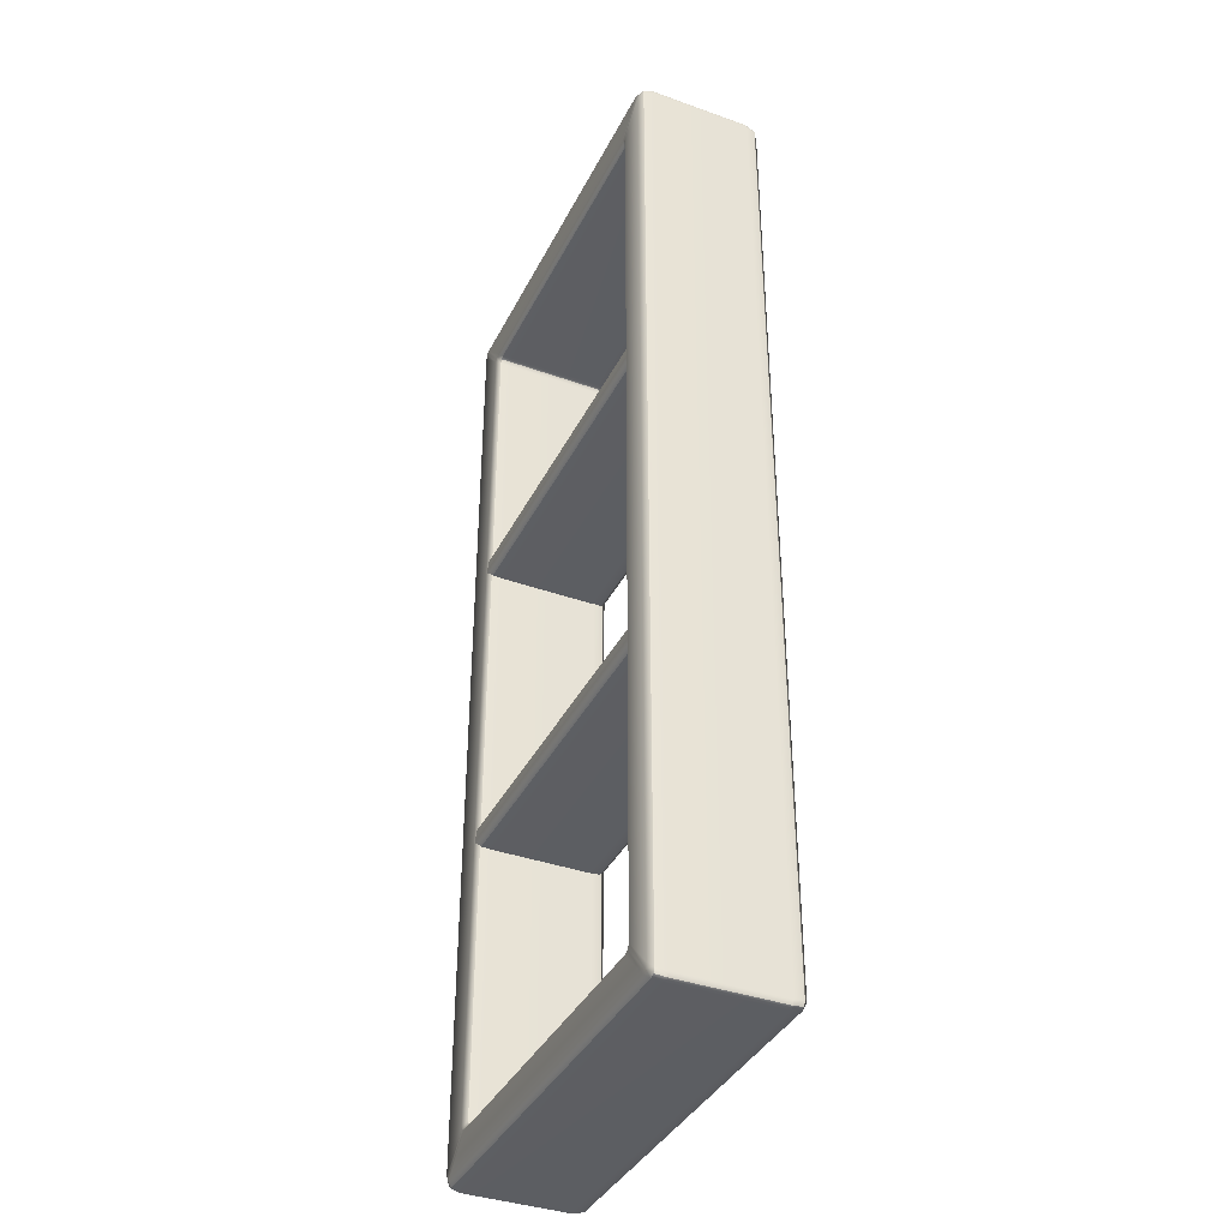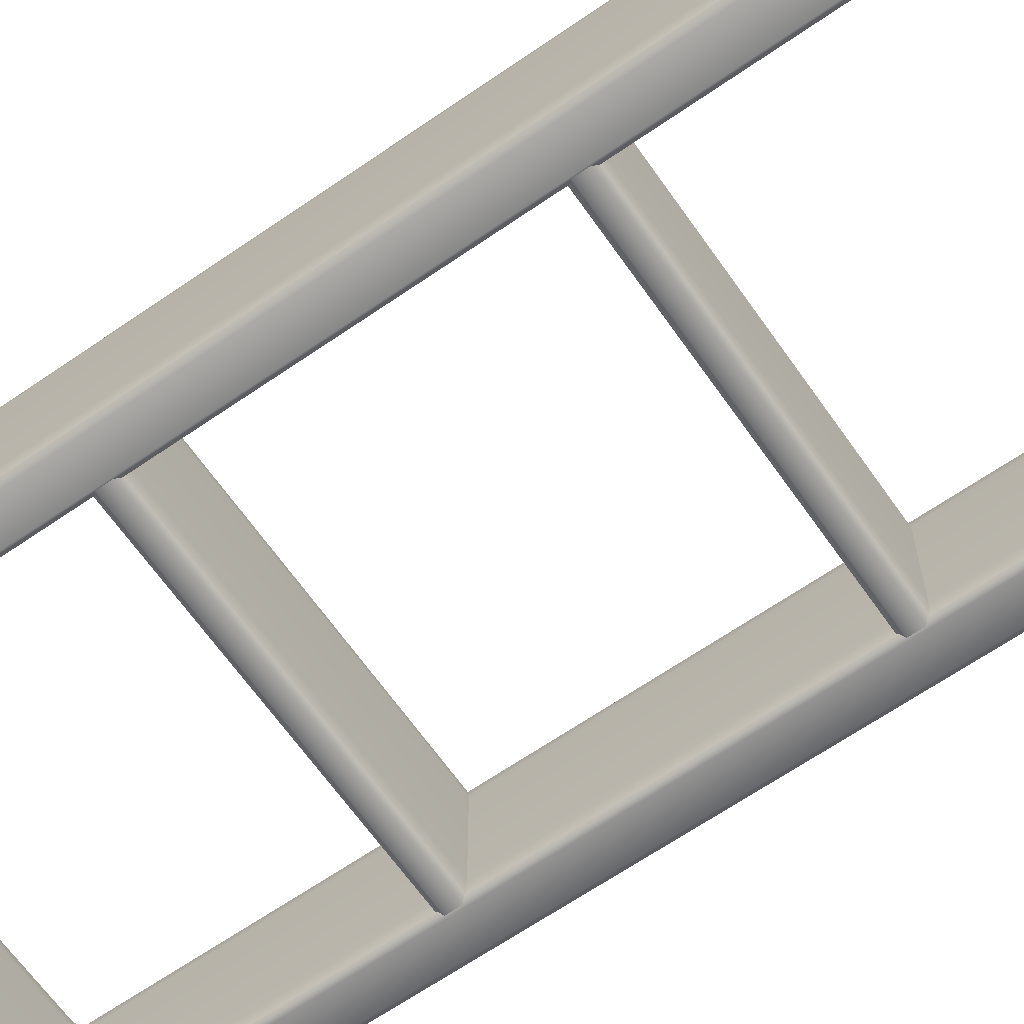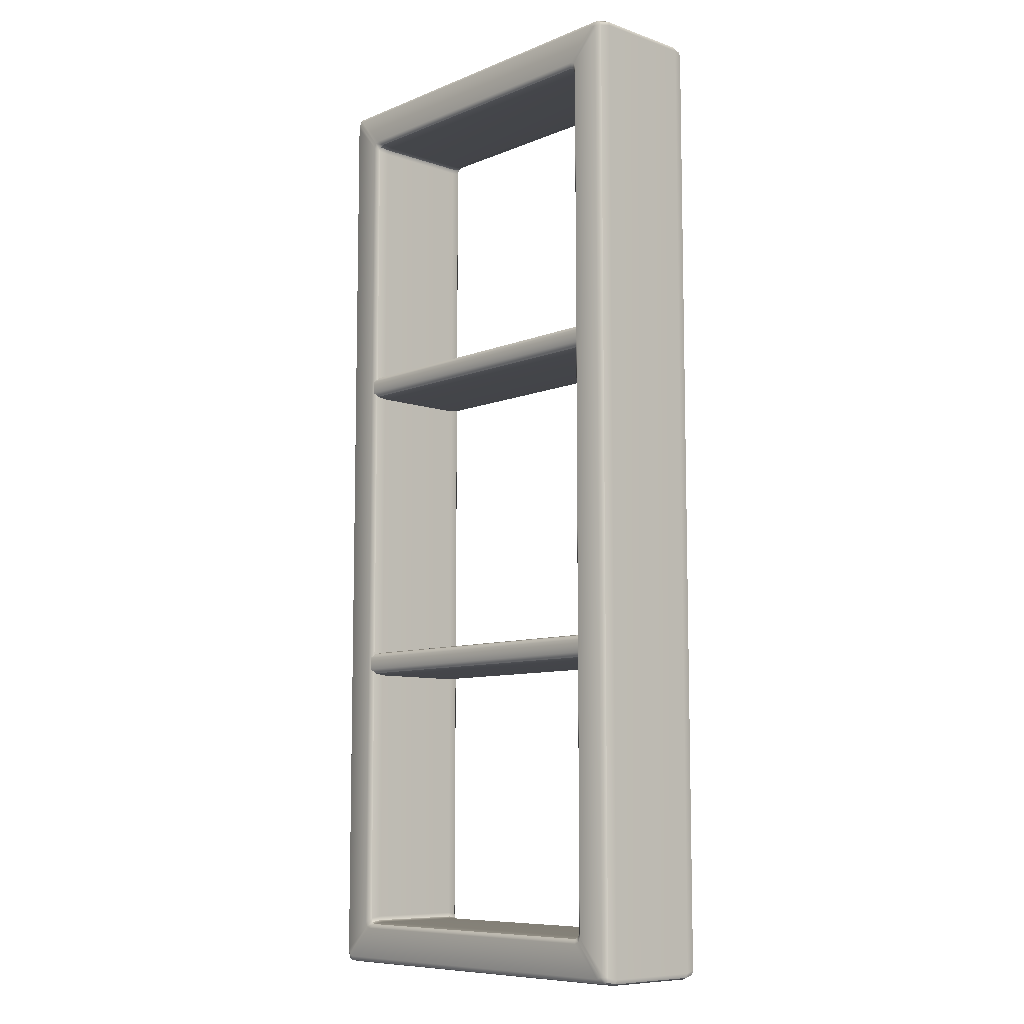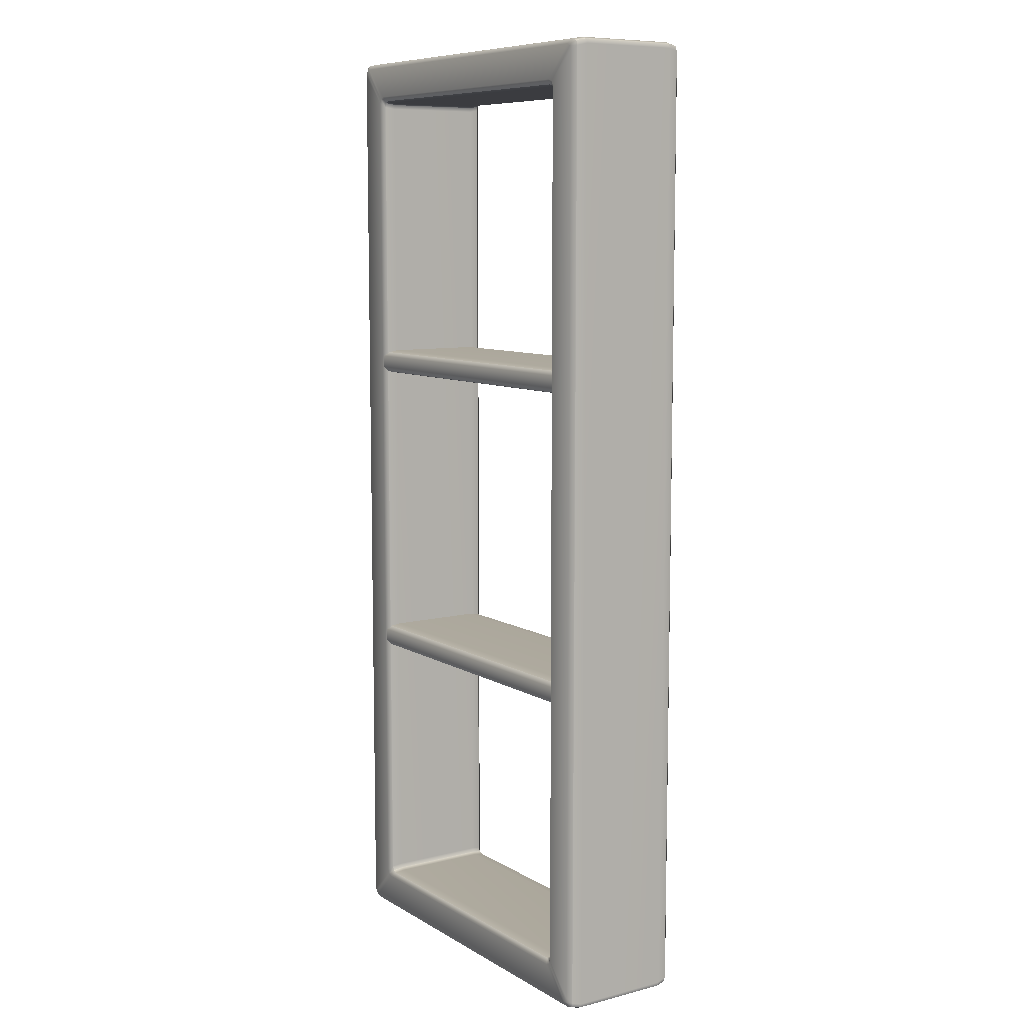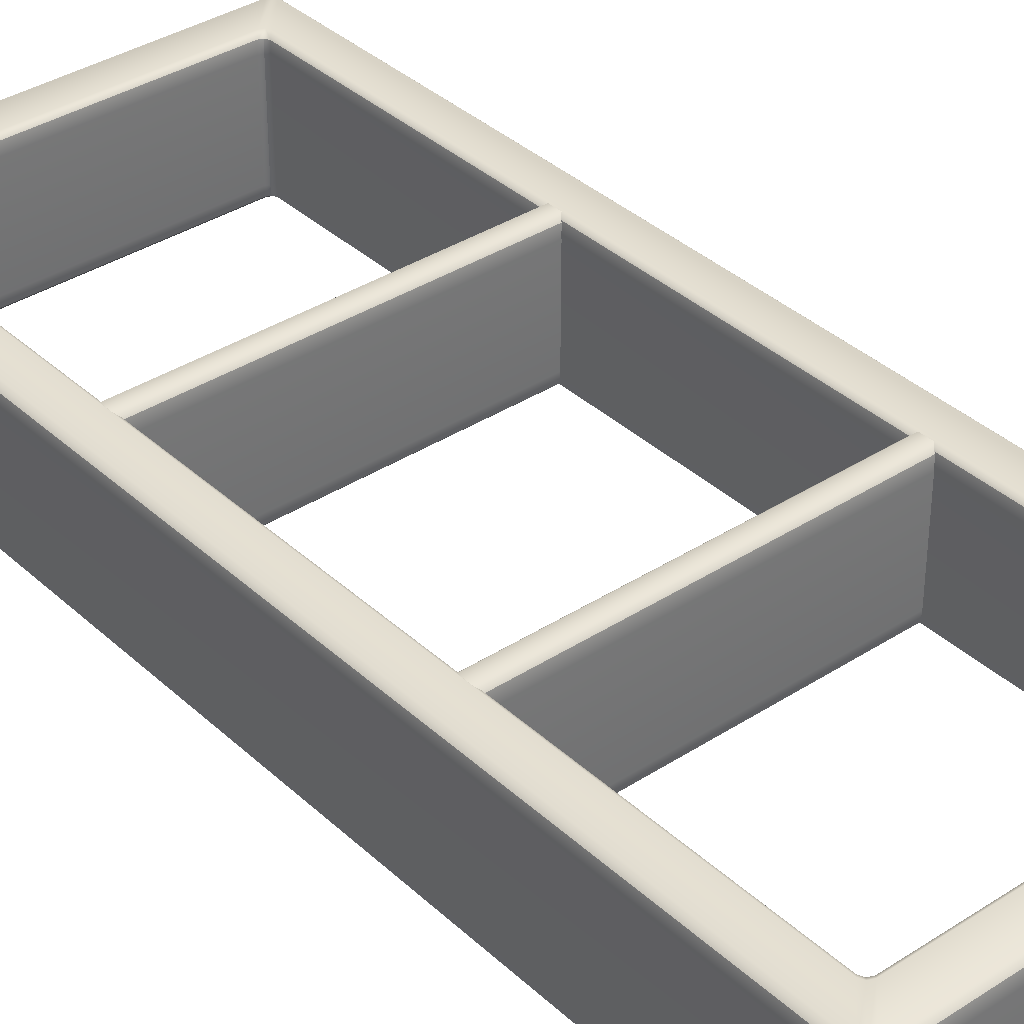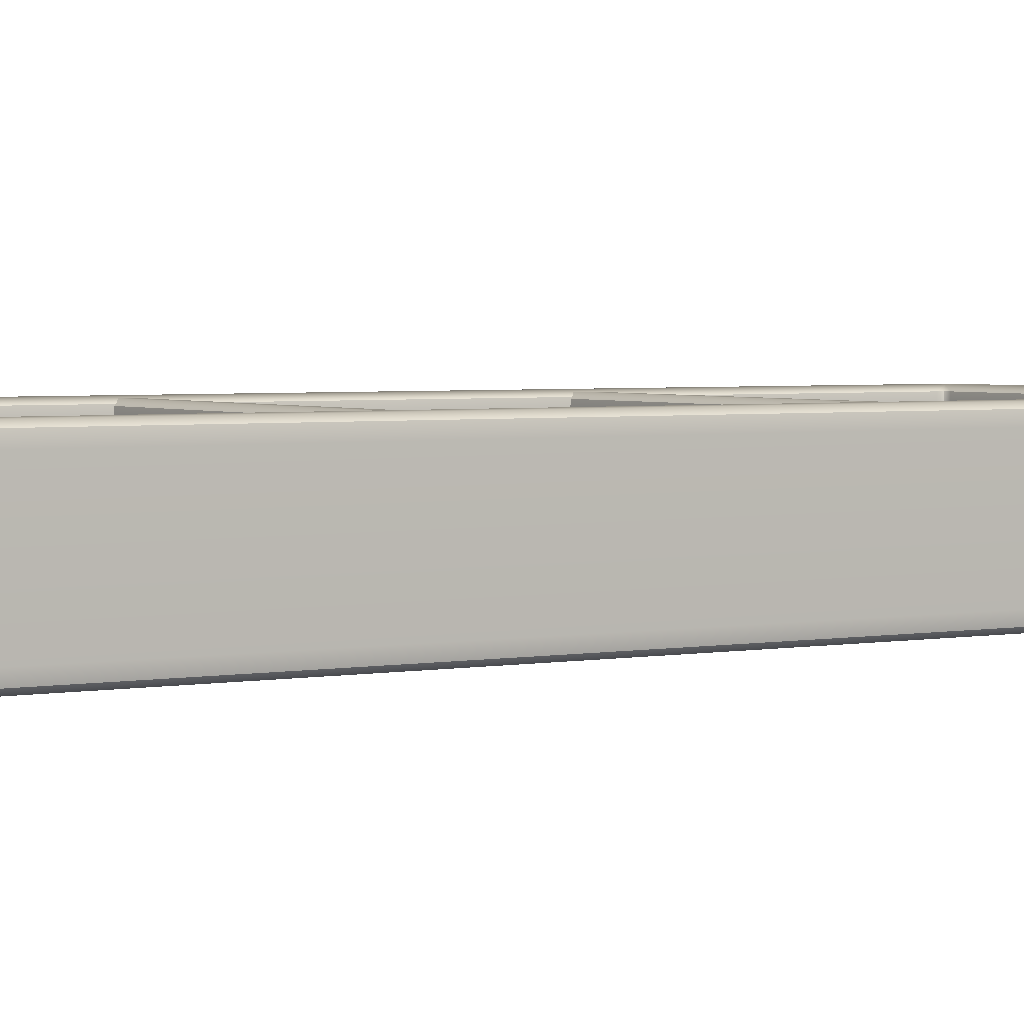
<metadata>
{"format":"obj","ext":"obj","renderer":"f3d","projection":"perspective","resolution":1024,"background":"white","views":[{"elev":-38.1,"azim":65.6,"up":"+Y"},{"elev":-64.8,"azim":-55.1,"up":"+Z"},{"elev":-8.8,"azim":-132.6,"up":"+Y"},{"elev":8.8,"azim":56.2,"up":"+Y"},{"elev":36.4,"azim":-40.1,"up":"+Z"},{"elev":3.2,"azim":57.8,"up":"+Z"}]}
</metadata>
<code>
g default
v -48.74 118.7 14.11
v -48.2 119 14.11
v -48.77 119.5 13.59
v -49.01 119.8 12.35
v -49.55 119.6 12.37
v -49.78 119 12.39
v -49.55 118.7 13.6
v -48.97 118.1 14.11
v -0.8178 118.7 14.11
v -0.5928 118.1 14.11
v -0.01266 118.7 13.59
v 0.2203 119 12.35
v 0 119.6 12.37
v -0.5321 119.8 12.39
v -0.7783 119.5 13.6
v -1.361 119 14.11
v -0.8178 118.7 -1.741
v -1.361 119 -1.741
v -0.7894 119.5 -1.226
v -0.5479 119.8 0.01831
v -0.004639 119.6 0.000122
v 0.2203 119 -0.01794
v -0.01135 118.7 -1.237
v -0.5928 118.1 -1.741
v -48.74 118.7 -1.741
v -48.97 118.1 -1.741
v -49.55 118.7 -1.227
v -49.78 119 0.01819
v -49.56 119.6 0
v -49.03 119.8 -0.01782
v -48.78 119.5 -1.237
v -48.2 119 -1.741
v -4.47 114.9 14.11
v -5.045 115.1 14.11
v -5.584 114.6 13.59
v -5.806 114.3 12.33
v -5.257 114.1 12.34
v -5.03 113.6 12.35
v -4.793 113.8 13.59
v -4.232 114.3 14.11
v -45.09 114.9 14.11
v -45.33 114.3 14.11
v -44.77 113.8 13.59
v -44.53 113.5 12.33
v -44.3 114.1 12.34
v -43.76 114.3 12.35
v -43.98 114.6 13.59
v -44.51 115.1 14.11
v -45.09 114.9 -1.741
v -44.51 115.1 -1.741
v -43.98 114.6 -1.221
v -43.75 114.3 0.0354
v -44.3 114.1 0.02783
v -44.53 113.6 0.02008
v -44.77 113.8 -1.226
v -45.33 114.3 -1.741
v -4.47 114.9 -1.741
v -4.232 114.3 -1.741
v -4.794 113.8 -1.221
v -5.03 113.5 0.03723
v -5.255 114.1 0.02679
v -5.797 114.3 0.01648
v -5.578 114.6 -1.227
v -5.045 115.1 -1.741
v -0.8178 0.8401 14.11
v -1.361 0.5882 14.11
v -0.7894 0.01053 13.59
v -0.5479 -0.2249 12.35
v -0.004639 -0.004639 12.37
v 0.2203 0.5274 12.39
v -0.01135 0.8025 13.6
v -0.5928 1.448 14.11
v -0.8178 0.8401 -1.741
v -0.5928 1.448 -1.741
v -0.01266 0.8139 -1.227
v 0.2203 0.5432 0.01819
v 0 0 0
v -0.5321 -0.2249 -0.01782
v -0.7783 0.009125 -1.237
v -1.361 0.5882 -1.741
v -4.47 4.656 14.11
v -4.232 5.212 14.11
v -4.794 5.775 13.59
v -5.03 6.003 12.33
v -5.255 5.454 12.34
v -5.797 5.227 12.35
v -5.578 4.991 13.59
v -5.045 4.426 14.11
v -4.47 4.656 -1.741
v -5.045 4.426 -1.741
v -5.584 4.992 -1.221
v -5.806 5.227 0.0354
v -5.257 5.452 0.02783
v -5.03 5.996 0.02008
v -4.793 5.769 -1.226
v -4.232 5.212 -1.741
v -45.09 4.656 -1.741
v -45.33 5.212 -1.741
v -44.77 5.775 -1.221
v -44.53 6.003 0.03723
v -44.3 5.454 0.02679
v -43.76 5.227 0.01648
v -43.98 4.991 -1.227
v -44.51 4.426 -1.741
v -45.09 4.656 14.11
v -44.51 4.426 14.11
v -43.98 4.992 13.59
v -43.75 5.227 12.33
v -44.3 5.452 12.34
v -44.53 5.996 12.35
v -44.77 5.769 13.59
v -45.33 5.212 14.11
v -48.74 0.8401 -1.741
v -48.2 0.5882 -1.741
v -48.77 0.01053 -1.226
v -49.01 -0.2249 0.01831
v -49.55 -0.004639 0.000122
v -49.78 0.5274 -0.01794
v -49.55 0.8025 -1.237
v -48.97 1.448 -1.741
v -48.74 0.8401 14.11
v -48.97 1.448 14.11
v -49.55 0.8139 13.59
v -49.78 0.5432 12.35
v -49.56 0 12.37
v -49.03 -0.2249 12.39
v -48.78 0.009125 13.6
v -48.2 0.5882 14.11
v -46.4 38.54 12.18
v -46.4 38.77 13.45
v -46.4 39.33 13.98
v -2.989 39.33 13.98
v -2.989 38.77 13.45
v -2.989 38.54 12.18
v -46.4 40.9 13.98
v -46.4 41.45 13.45
v -46.4 41.68 12.18
v -2.989 41.68 12.18
v -2.989 41.45 13.45
v -2.989 40.9 13.98
v -46.4 41.68 0.2269
v -46.4 41.45 -1.043
v -46.4 40.9 -1.569
v -2.989 40.9 -1.569
v -2.989 41.45 -1.043
v -2.989 41.68 0.2269
v -46.4 39.33 -1.569
v -46.4 38.77 -1.043
v -46.4 38.54 0.2269
v -2.989 38.54 0.2269
v -2.989 38.77 -1.043
v -2.989 39.33 -1.569
v -46.39 77.48 12.18
v -46.39 77.71 13.45
v -46.39 78.26 13.98
v -2.976 78.26 13.98
v -2.976 77.71 13.45
v -2.976 77.48 12.18
v -46.39 79.83 13.98
v -46.39 80.38 13.45
v -46.39 80.61 12.18
v -2.976 80.61 12.18
v -2.976 80.38 13.45
v -2.976 79.83 13.98
v -46.39 80.61 0.2269
v -46.39 80.38 -1.043
v -46.39 79.83 -1.569
v -2.976 79.83 -1.569
v -2.976 80.38 -1.043
v -2.976 80.61 0.2269
v -46.39 78.26 -1.569
v -46.39 77.71 -1.043
v -46.39 77.48 0.2269
v -2.976 77.48 0.2269
v -2.976 77.71 -1.043
v -2.976 78.26 -1.569
v -49.32 119.3 13.6
v -0.2387 119.3 13.6
v -0.2413 119.3 -1.232
v -49.32 119.3 -1.232
v -5.025 114.3 13.59
v -44.54 114.3 13.59
v -44.53 114.3 -1.223
v -5.023 114.3 -1.224
v -0.2413 0.2424 13.6
v -0.2387 0.245 -1.232
v -5.023 5.222 13.59
v -5.025 5.22 -1.223
v -44.54 5.222 -1.224
v -44.53 5.22 13.59
v -49.32 0.2424 -1.232
v -49.32 0.245 13.6
g SmallWindow
f 131 132 140 135
f 137 138 146 141
f 143 144 152 147
f 149 150 134 129
f 155 156 164 159
f 161 162 170 165
f 167 168 176 171
f 173 174 158 153
f 2 1 41 48
f 1 8 42 41
f 4 3 15 14
f 3 2 16 15
f 6 5 29 28
f 5 4 30 29
f 8 7 123 122
f 7 6 124 123
f 10 9 33 40
f 9 16 34 33
f 12 11 71 70
f 11 10 72 71
f 14 13 21 20
f 13 12 22 21
f 18 17 57 64
f 17 24 58 57
f 20 19 31 30
f 19 18 32 31
f 24 23 75 74
f 23 22 76 75
f 26 25 49 56
f 25 32 50 49
f 28 27 119 118
f 27 26 120 119
f 36 35 47 46
f 35 34 48 47
f 38 37 61 60
f 37 36 62 61
f 40 39 83 82
f 39 38 84 83
f 44 43 111 110
f 43 42 112 111
f 46 45 53 52
f 45 44 54 53
f 52 51 63 62
f 51 50 64 63
f 56 55 99 98
f 55 54 100 99
f 60 59 95 94
f 59 58 96 95
f 66 65 81 88
f 65 72 82 81
f 68 67 127 126
f 67 66 128 127
f 70 69 77 76
f 69 68 78 77
f 74 73 89 96
f 73 80 90 89
f 80 79 115 114
f 79 78 116 115
f 86 85 93 92
f 85 84 94 93
f 88 87 107 106
f 87 86 108 107
f 92 91 103 102
f 91 90 104 103
f 98 97 113 120
f 97 104 114 113
f 102 101 109 108
f 101 100 110 109
f 106 105 121 128
f 105 112 122 121
f 118 117 125 124
f 117 116 126 125
f 131 130 133 132
f 130 129 134 133
f 137 136 139 138
f 136 135 140 139
f 143 142 145 144
f 142 141 146 145
f 149 148 151 150
f 148 147 152 151
f 155 154 157 156
f 154 153 158 157
f 161 160 163 162
f 160 159 164 163
f 167 166 169 168
f 166 165 170 169
f 173 172 175 174
f 172 171 176 175
f 4 14 20 30
f 36 46 52 62
f 70 76 22 12
f 84 38 60 94
f 100 54 44 110
f 118 124 6 28
f 92 102 108 86
f 116 78 68 126
f 2 48 34 16
f 26 56 98 120
f 40 82 72 10
f 90 80 114 104
f 122 112 42 8
f 66 88 106 128
f 24 74 96 58
f 32 18 64 50
f 7 8 1 177
f 1 2 3 177
f 3 4 5 177
f 5 6 7 177
f 15 16 9 178
f 9 10 11 178
f 11 12 13 178
f 13 14 15 178
f 23 24 17 179
f 17 18 19 179
f 19 20 21 179
f 21 22 23 179
f 31 32 25 180
f 25 26 27 180
f 27 28 29 180
f 29 30 31 180
f 39 40 33 181
f 33 34 35 181
f 35 36 37 181
f 37 38 39 181
f 47 48 41 182
f 41 42 43 182
f 43 44 45 182
f 45 46 47 182
f 55 56 49 183
f 49 50 51 183
f 51 52 53 183
f 53 54 55 183
f 63 64 57 184
f 57 58 59 184
f 59 60 61 184
f 61 62 63 184
f 71 72 65 185
f 65 66 67 185
f 67 68 69 185
f 69 70 71 185
f 79 80 73 186
f 73 74 75 186
f 75 76 77 186
f 77 78 79 186
f 87 88 81 187
f 81 82 83 187
f 83 84 85 187
f 85 86 87 187
f 95 96 89 188
f 89 90 91 188
f 91 92 93 188
f 93 94 95 188
f 103 104 97 189
f 97 98 99 189
f 99 100 101 189
f 101 102 103 189
f 111 112 105 190
f 105 106 107 190
f 107 108 109 190
f 109 110 111 190
f 119 120 113 191
f 113 114 115 191
f 115 116 117 191
f 117 118 119 191
f 127 128 121 192
f 121 122 123 192
f 123 124 125 192
f 125 126 127 192

</code>
